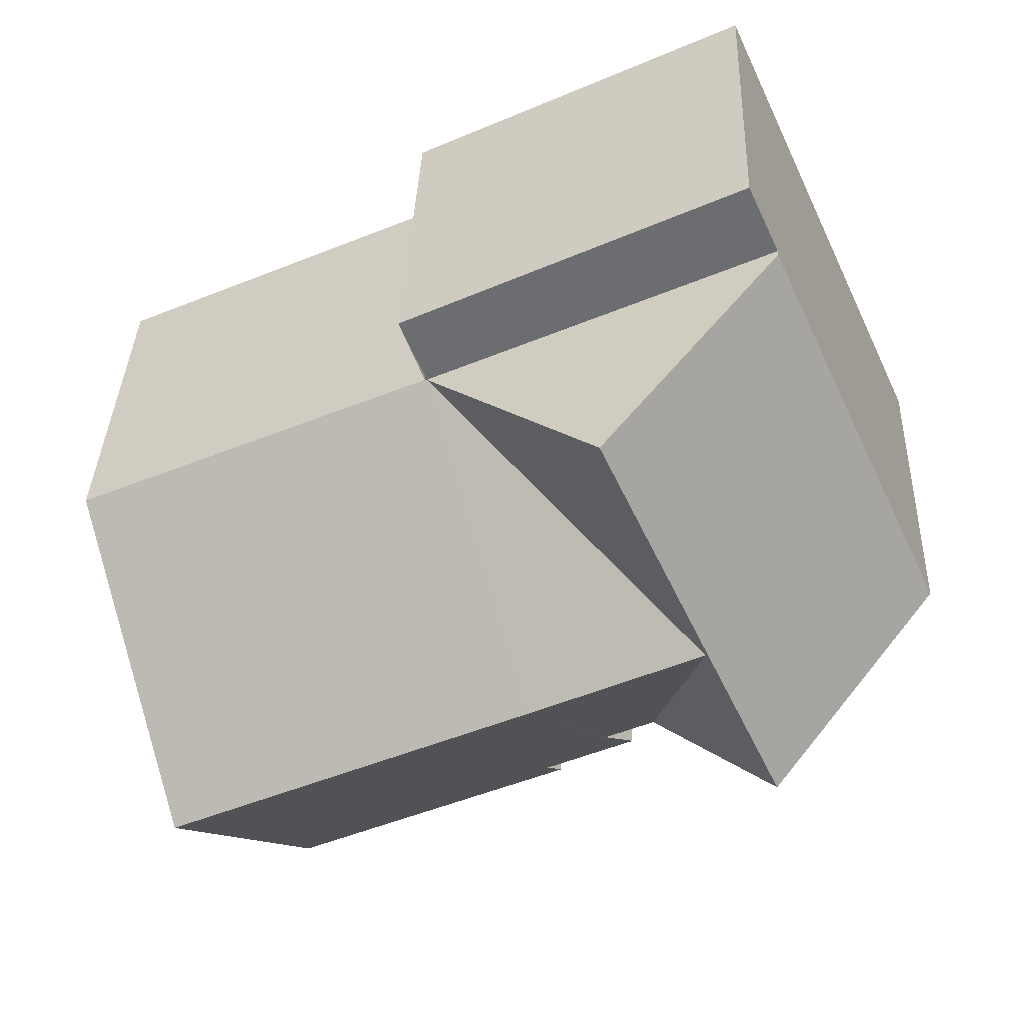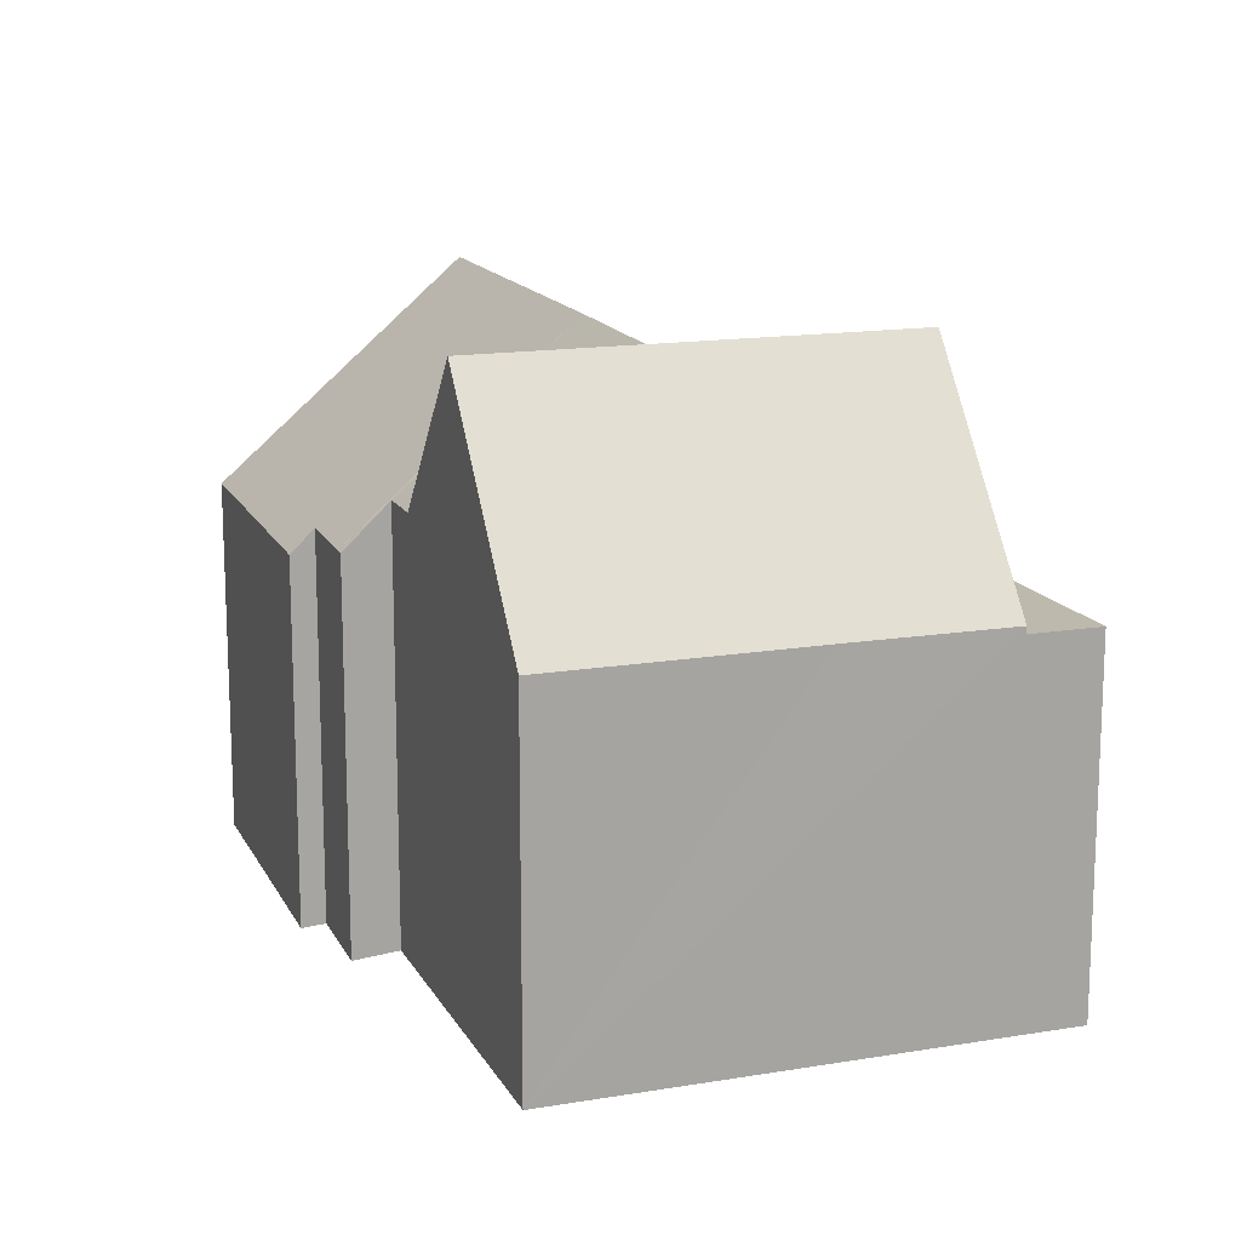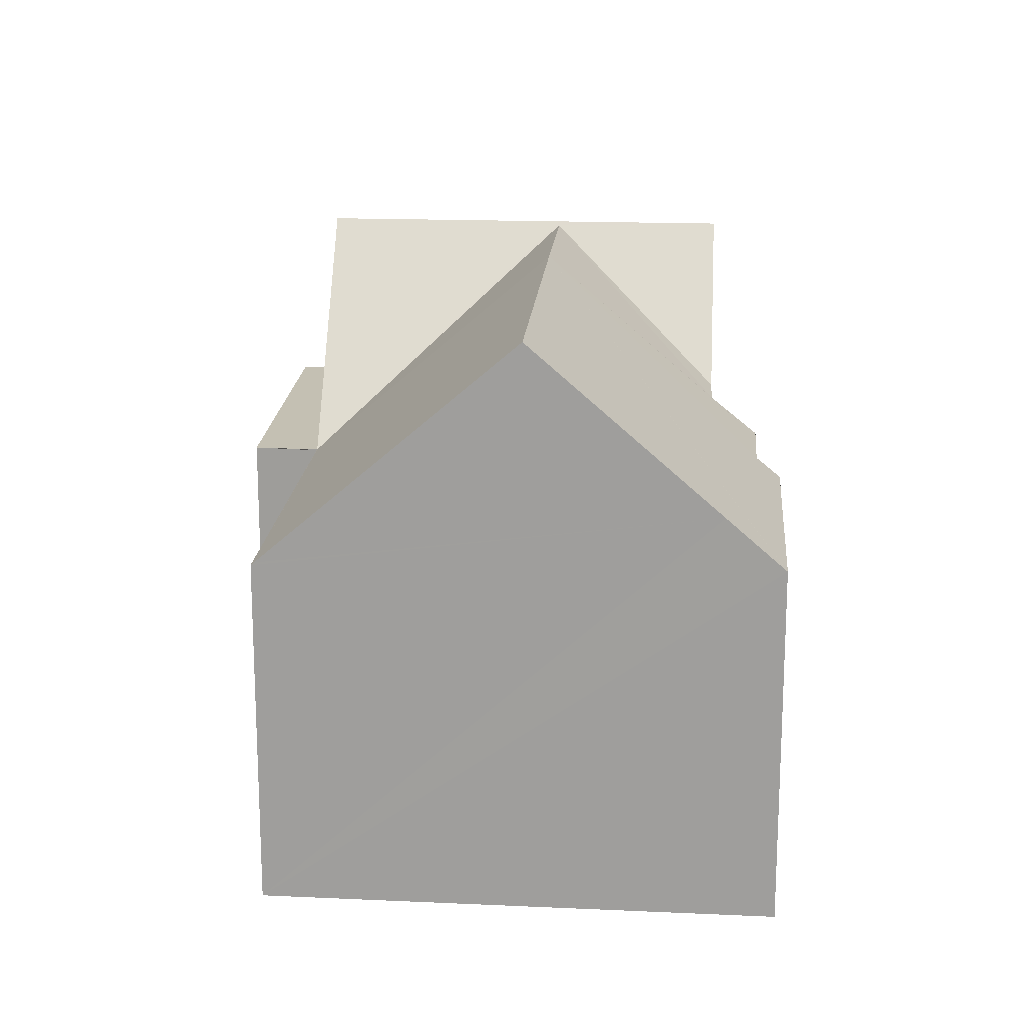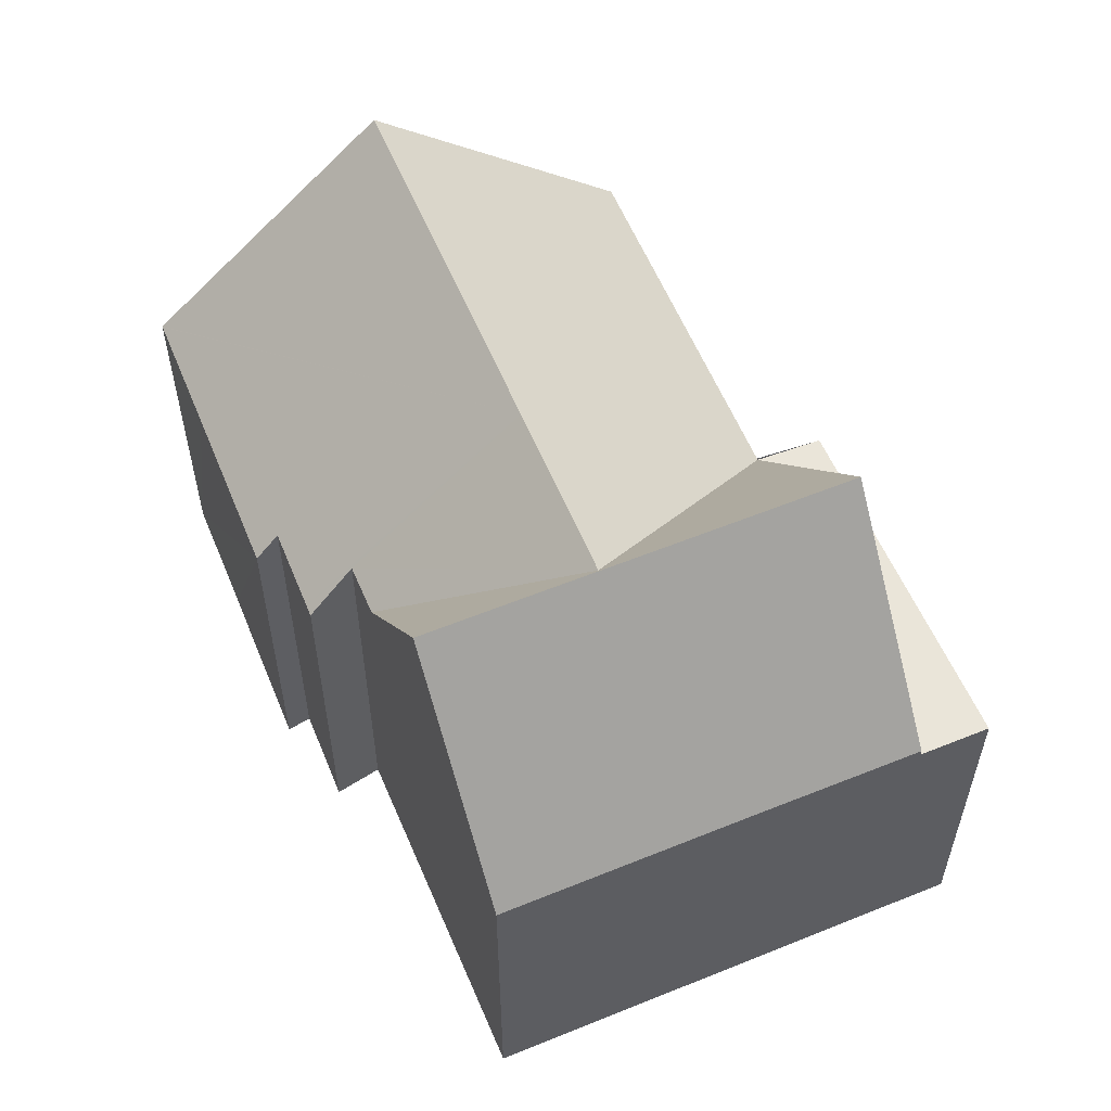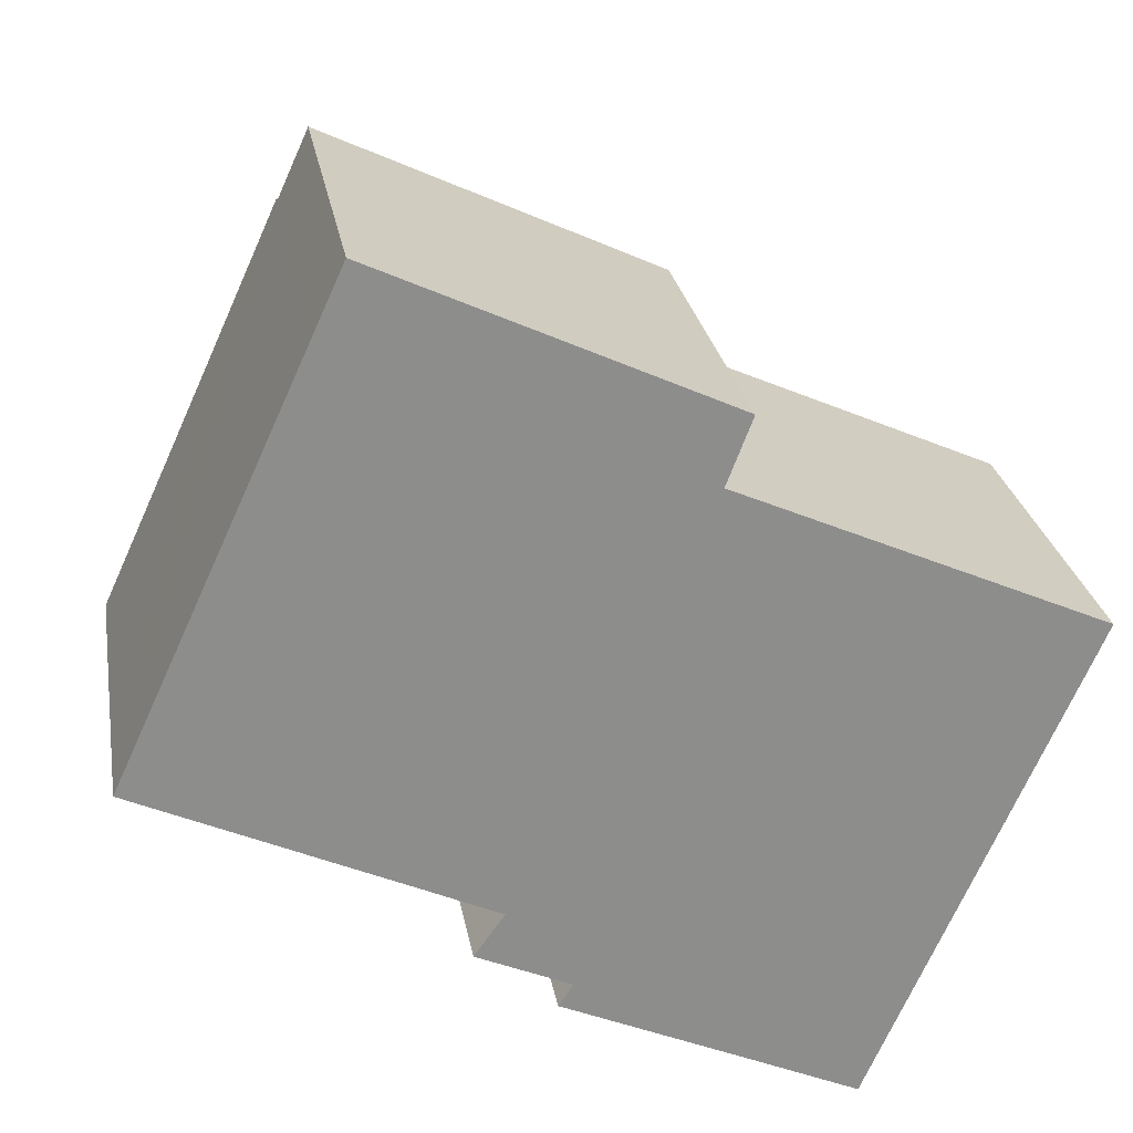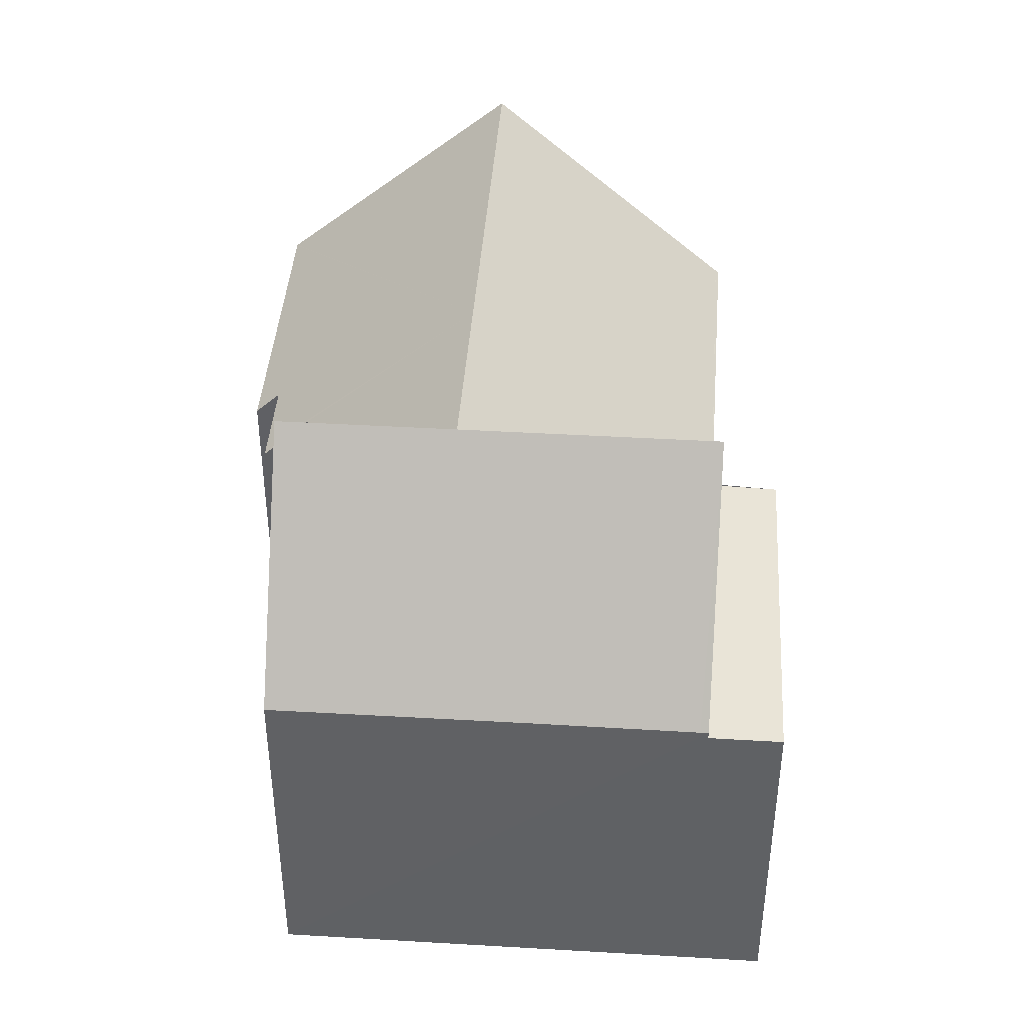
<metadata>
{"format":"obj","ext":"obj","renderer":"f3d","projection":"perspective","resolution":1024,"background":"white","views":[{"elev":35.7,"azim":-177.9,"up":"+Z"},{"elev":15.1,"azim":-85.0,"up":"+Y"},{"elev":18.0,"azim":118.9,"up":"+Y"},{"elev":58.0,"azim":-88.2,"up":"+Y"},{"elev":25.8,"azim":-9.6,"up":"+Z"},{"elev":43.0,"azim":-61.4,"up":"+Y"}]}
</metadata>
<code>
v  6.045 10.16 5.621
v  3.112 6.335 6.795
v  3.171 6.335 6.925
v  1.934 6.342 4.21
v  1.29 6.34 2.807
v  4.16 10.16 1.506
v  0 6.337 3.88e-16
v  0.84 7.459 -0.388
v  2.863 10.16 -1.323
v  4.212 10.09 1.482
v  9.013 6.21 4.275
v  7.127 10.12 0.16
v  5.463 6.666 -3.472
v  5.779 7.403 -2.671
v  4.924 7.409 -2.276
v  5.27 6.665 -3.386
v  0 0 0
v  0.84 2.376e-17 -0.388
v  2.863 8.101e-17 -1.323
v  5.779 1.636e-16 -2.671
v  2.88 8.15e-17 -1.331
v  4.924 1.394e-16 -2.276
v  5.463 2.126e-16 -3.472
v  5.27 2.073e-16 -3.386
v  3.171 -4.24e-16 6.925
v  1.29 -1.719e-16 2.807
v  1.934 -2.578e-16 4.21
v  3.112 -4.161e-16 6.795
v  9.013 -2.618e-16 4.275
v  6.045 -3.442e-16 5.621
v  7.127 -9.797e-18 0.16
v  3.702 6.21 8.09
v  6.045 6.21 5.621
v  3.171 6.21 6.925
v  9.473 6.21 5.39
v  15.16 6.217 1.488
v  9.047 6.204 4.268
v  15.18 6.168 1.54
v  13.33 10.12 -2.655
v  6.6 6.3 -4.462
v  6.85 6.682 -4.089
v  9.496 6.321 -5.751
v  11.98 7.23 -5.724
v  11.56 6.332 -6.676
v  11.55 6.332 -6.67
v  3.702 -4.954e-16 8.09
v  6.85 2.504e-16 -4.089
v  6.6 2.732e-16 -4.462
v  11.56 4.088e-16 -6.676
v  9.496 3.521e-16 -5.751
v  11.55 4.084e-16 -6.67
v  9.473 -3.3e-16 5.39
v  9.047 -2.613e-16 4.268
v  15.18 -9.43e-17 1.54
v  15.16 -9.111e-17 1.488
v  13.33 1.626e-16 -2.655
v  11.98 3.505e-16 -5.724
g defaultobject
f 1 2 3
f 2 1 4
f 4 1 5
f 5 1 6
f 5 6 7
f 7 6 8
f 8 6 9
f 10 11 12
f 12 13 14
f 14 10 12
f 10 14 15
f 14 13 16
f 9 10 15
f 10 9 6
f 10 6 11
f 11 6 1
f 15 8 9
f 8 15 7
f 7 15 17
f 17 15 14
f 17 14 18
f 18 14 19
f 19 14 20
f 19 20 21
f 21 20 22
f 23 16 13
f 16 23 24
f 17 5 7
f 5 17 4
f 4 17 2
f 2 17 3
f 3 17 25
f 25 17 26
f 25 26 27
f 25 27 28
f 16 20 14
f 20 16 24
f 3 11 1
f 11 3 25
f 11 25 29
f 29 25 30
f 11 13 12
f 13 11 29
f 13 29 23
f 23 29 31
f 23 20 24
f 20 23 31
f 20 31 22
f 22 31 29
f 22 29 21
f 21 29 30
f 21 30 19
f 19 30 18
f 18 30 25
f 18 25 28
f 18 28 27
f 18 27 26
f 18 26 17
f 32 33 34
f 33 32 35
f 33 35 11
f 36 37 38
f 11 37 36
f 12 36 39
f 36 12 11
f 40 41 42
f 43 12 39
f 12 43 44
f 12 44 45
f 12 45 42
f 12 42 41
f 12 41 13
f 13 11 12
f 11 13 29
f 29 13 31
f 31 13 23
f 25 32 34
f 32 25 46
f 40 47 41
f 47 40 48
f 29 33 11
f 33 29 34
f 34 29 25
f 25 29 30
f 49 45 44
f 45 49 42
f 42 49 40
f 40 49 50
f 40 50 48
f 50 49 51
f 47 13 41
f 13 47 23
f 46 35 32
f 35 46 52
f 53 38 37
f 38 53 54
f 52 37 35
f 37 52 53
f 36 43 39
f 43 36 38
f 43 38 54
f 43 54 44
f 44 54 55
f 44 55 56
f 44 56 57
f 44 57 49
f 57 51 49
f 51 57 50
f 50 57 56
f 50 56 48
f 48 56 55
f 48 55 47
f 47 55 23
f 23 55 54
f 23 54 53
f 23 53 31
f 31 53 29
f 29 53 52
f 29 52 30
f 30 52 46
f 30 46 25

</code>
